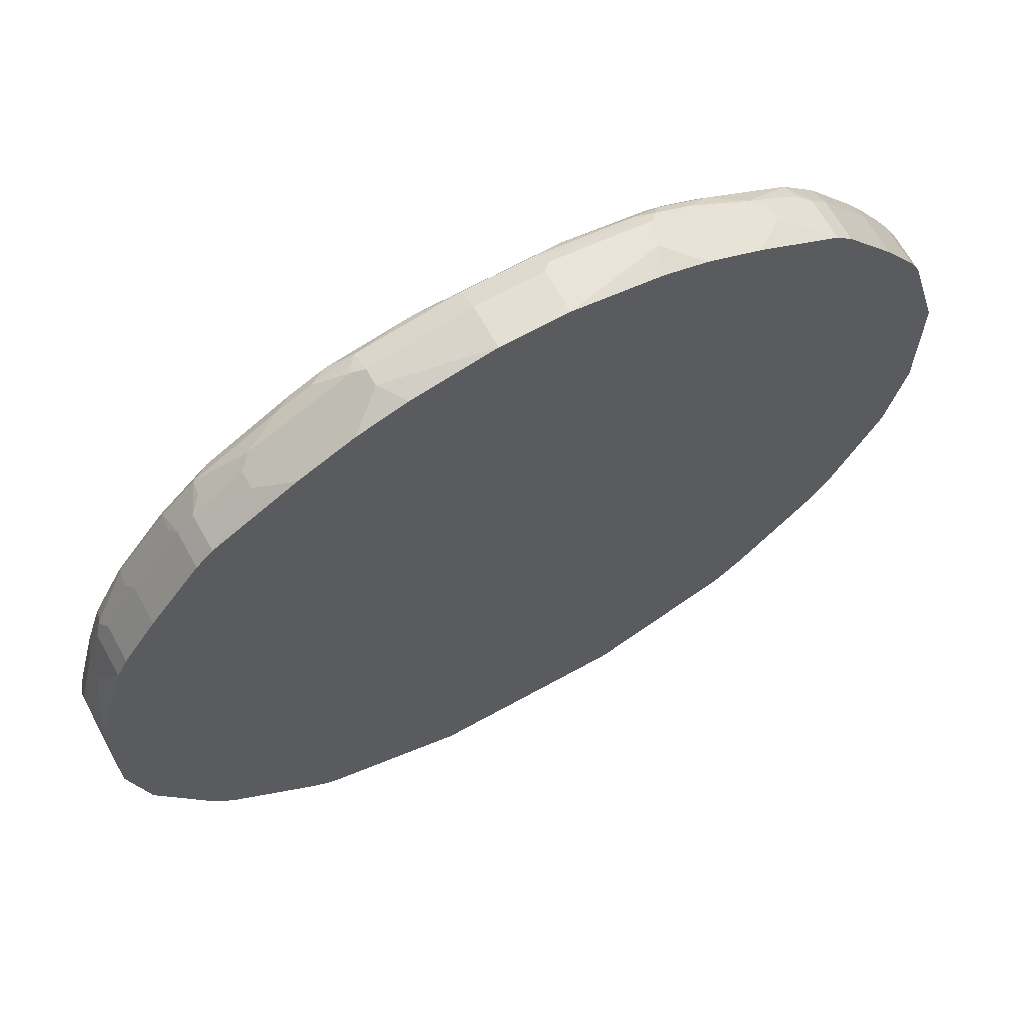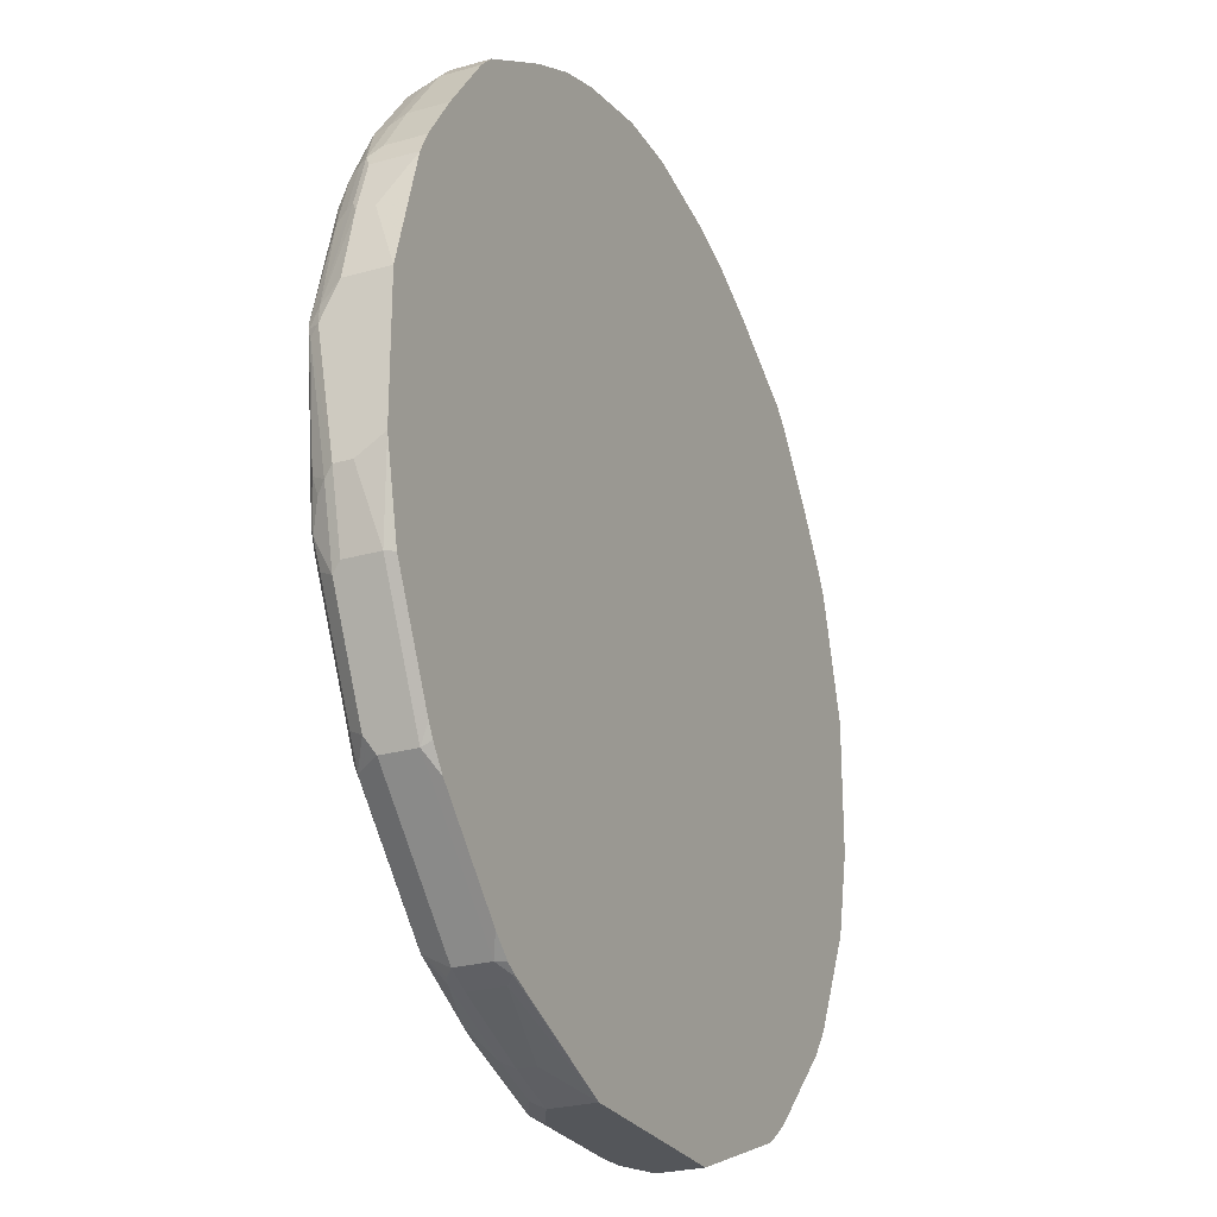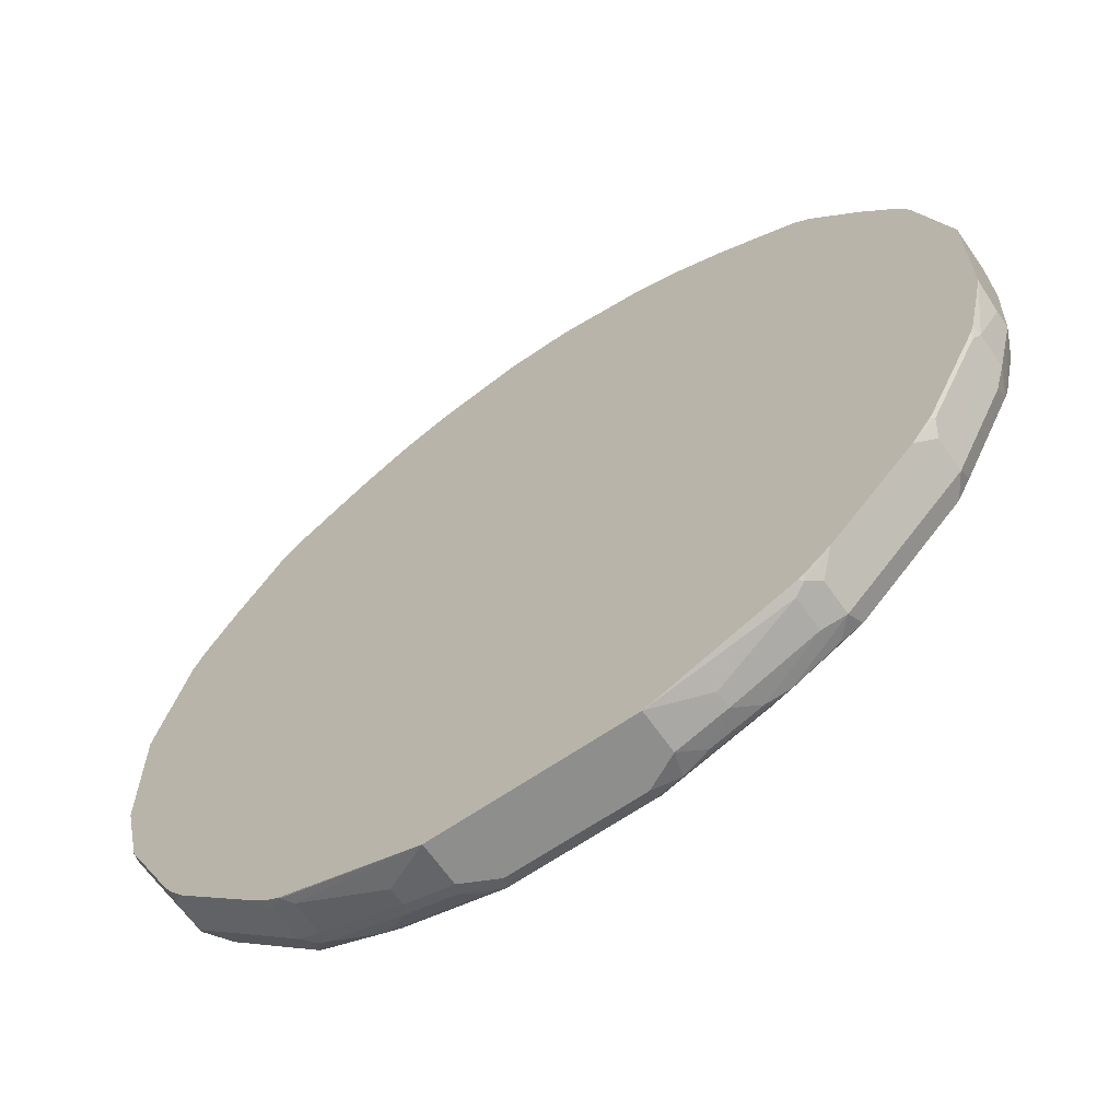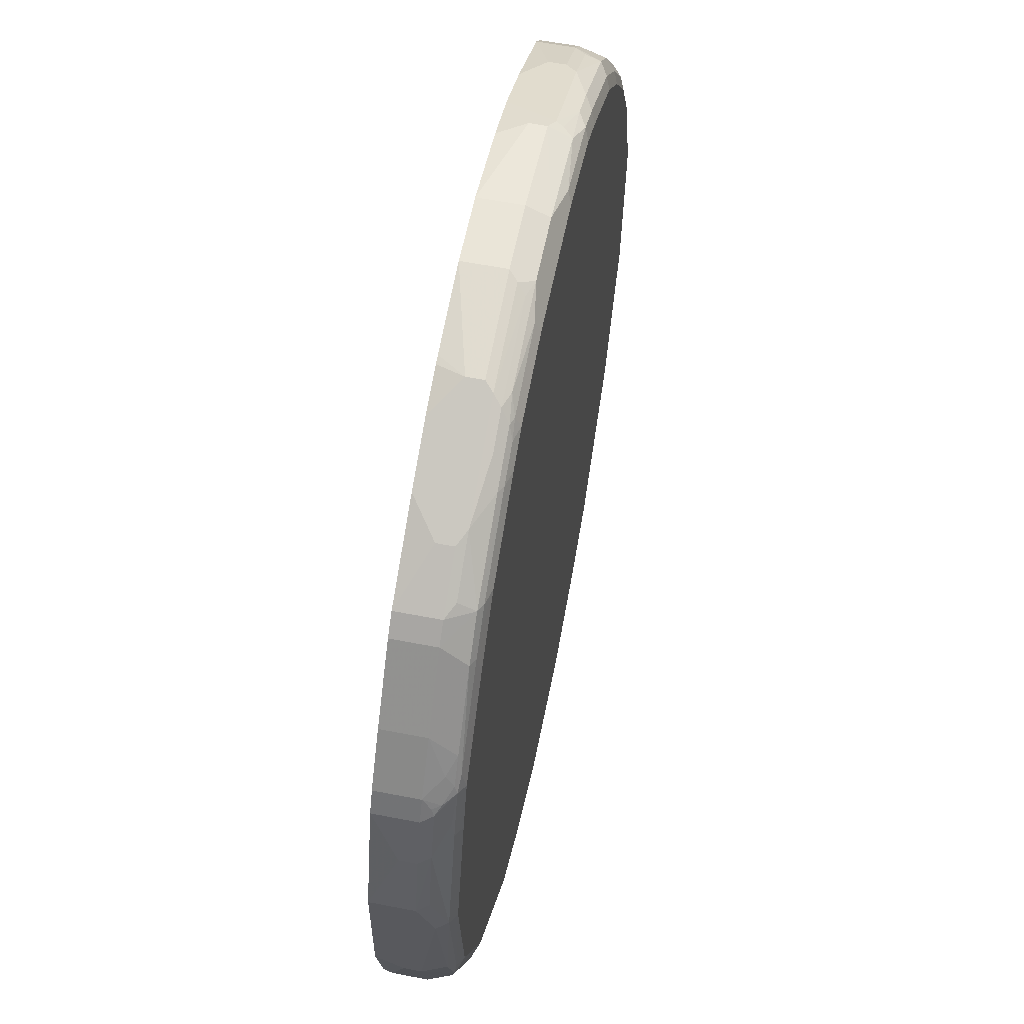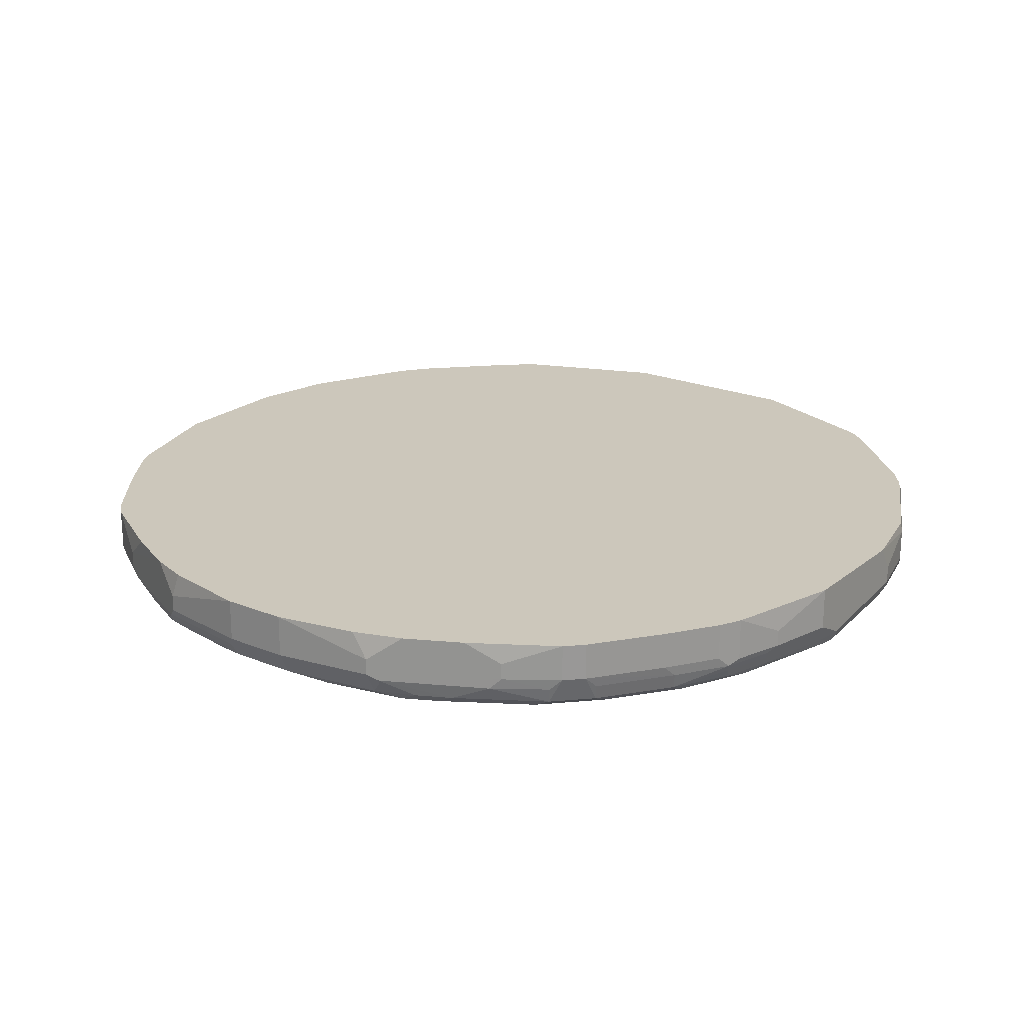
<metadata>
{"format":"obj","ext":"obj","renderer":"f3d","projection":"perspective","resolution":1024,"background":"white","views":[{"elev":66.6,"azim":150.9,"up":"+Z"},{"elev":-25.5,"azim":114.5,"up":"+Z"},{"elev":-64.9,"azim":-145.2,"up":"+Z"},{"elev":59.5,"azim":-78.7,"up":"+Z"},{"elev":21.6,"azim":35.8,"up":"+Y"}]}
</metadata>
<code>
v 0.4596 -0.5352 0.3916
v 0.4426 -0.5618 0.4597
v 0.4426 -0.5788 0.4597
v 0.4256 -0.5352 0.5107
v 0.3291 -0.5352 0.6526
v 0.3801 -0.5352 0.5844
v 0.4142 -0.5352 0.5334
v 0.4256 -0.5788 0.5107
v 0.4142 -0.5731 0.5334
v 0.4199 -0.5845 0.5221
v 0.3859 -0.5845 0.5731
v 0.3801 -0.5731 0.5844
v 0.3291 -0.5731 0.6526
v 0.3348 -0.5845 0.6412
v 0.3319 -0.6001 0.6384
v 0.383 -0.6001 0.5702
v 0.383 -0.6086 0.5532
v 0.4142 -0.6015 0.5107
v 0.417 -0.5916 0.5192
v 0.4369 -0.5845 0.471
v 0.4341 -0.5916 0.4682
v 0.4554 -0.5979 0.3746
v 0.4312 -0.6015 0.4597
v 0.417 -0.6086 0.4852
v 0.4511 -0.6086 0.366
v 0.4539 -0.6072 0.3575
v 0.4596 -0.5958 0.3575
v 0.4554 -0.6043 0.349
v 0.4483 -0.6015 0.2383
v 0.4554 -0.5873 0.2298
v 0.449 -0.5958 0.2213
v 0.4383 -0.6043 0.1958
v 0.4369 -0.6072 0.2042
v 0.4426 -0.6128 0.3575
v 0.4085 -0.6128 0.4767
v 0.3745 -0.6128 0.5447
v 0.3234 -0.6128 0.6128
v 0.3319 -0.6086 0.6213
v 0.2724 -0.6128 0.6639
v 0.2809 -0.6086 0.6724
v 0.2979 -0.6001 0.6724
v 0.3121 -0.5731 0.6696
v 0.3007 -0.5845 0.6753
v 0.2496 -0.5845 0.7093
v 0.261 -0.5731 0.7036
v 0.261 -0.5561 0.7036
v 0.1852 -0.5352 0.7415
v 0.1476 -0.5845 0.7604
v 0.2128 -0.6001 0.7235
v 0.1958 -0.6086 0.7235
v 0.1873 -0.6128 0.715
v 0.06813 -0.6128 0.749
v 0.1532 -0.6128 0.732
v 0.1617 -0.6086 0.7405
v 0.1788 -0.6001 0.7405
v 0.1362 -0.6015 0.7547
v 0.1447 -0.5916 0.7575
v 0.1362 -0.5788 0.766
v 0.03408 -0.6015 0.7717
v 0.03408 -0.5788 0.783
v 0.1362 -0.5618 0.766
v 0.1702 -0.5352 0.749
v 0.1192 -0.5352 0.766
v 0.3121 -0.5352 0.6696
v 0.227 -0.5352 0.7206
v -0.1276 -0.5352 0.7642
v -0.03408 -0.5352 0.783
v 0.03408 -0.5352 0.783
v -0.03408 -0.5788 0.783
v -0.03408 -0.6015 0.7717
v -0.0681 -0.6128 0.749
v -0.0681 -0.6072 0.7604
v -0.1532 -0.6072 0.7433
v -0.1362 -0.6015 0.7547
v -0.05109 -0.5958 0.7724
v -0.1532 -0.5958 0.7554
v -0.1617 -0.6043 0.7448
v -0.1873 -0.5958 0.7384
v -0.1447 -0.5873 0.7618
v -0.04258 -0.5873 0.7788
v -0.1362 -0.5788 0.766
v -0.1362 -0.5618 0.766
v -0.1702 -0.5352 0.749
v -0.1192 -0.5352 0.766
v -0.227 -0.5352 0.7206
v -0.261 -0.5618 0.7036
v -0.2468 -0.5873 0.7107
v -0.2128 -0.6043 0.7192
v -0.1702 -0.6086 0.7341
v -0.1532 -0.6128 0.732
v -0.1873 -0.6128 0.715
v -0.2723 -0.6128 0.6639
v -0.2043 -0.6086 0.7171
v -0.2979 -0.6043 0.6682
v -0.2979 -0.5873 0.6767
v -0.261 -0.5788 0.7036
v -0.3121 -0.5788 0.6696
v -0.3121 -0.5352 0.6696
v -0.3291 -0.5352 0.6526
v -0.4596 -0.5352 0.3916
v -0.4142 -0.5352 0.5334
v -0.3802 -0.5352 0.5844
v -0.3802 -0.5788 0.5844
v -0.4142 -0.5788 0.5334
v -0.4256 -0.5352 0.5107
v -0.4256 -0.5788 0.5107
v -0.4199 -0.5901 0.5164
v -0.4369 -0.5901 0.4653
v -0.4426 -0.5788 0.4597
v -0.4426 -0.5618 0.4597
v -0.4596 -0.5788 0.3916
v -0.4539 -0.5901 0.3973
v -0.4539 -0.6072 0.3632
v -0.4596 -0.5958 0.3575
v -0.4596 -0.5788 0.2383
v -0.4483 -0.6015 0.2326
v -0.4369 -0.6072 0.21
v -0.4426 -0.6128 0.3575
v -0.4256 -0.6128 0.2042
v -0.4341 -0.6043 0.1787
v -0.366 -0.6043 0.04259
v -0.3802 -0.6015 0.06245
v -0.4312 -0.6015 0.1645
v -0.3802 -0.5845 0.04541
v -0.4312 -0.5845 0.1475
v -0.4426 -0.5788 0.1702
v -0.4596 -0.5618 0.2383
v -0.4426 -0.5447 0.1702
v -0.4369 -0.5391 0.1589
v -0.3802 -0.5504 0.04541
v -0.3858 -0.5391 0.05679
v -0.3862 -0.5352 0.06003
v -0.3829 -0.5352 0.05441
v -0.3631 -0.5352 0.0284
v -0.4373 -0.5352 0.1621
v -0.4405 -0.5352 0.1702
v -0.4596 -0.5352 0.2553
v -0.4596 -0.5352 0.3058
v -0.1022 -0.5352 -0.1361
v -0.252 -0.5352 -0.07643
v -0.278 -0.5352 -0.0567
v -0.261 -0.5504 -0.07375
v -0.261 -0.5845 -0.07375
v -0.2383 -0.5447 -0.08509
v -0.2496 -0.5391 -0.07942
v -0.2464 -0.5352 -0.07981
v -0.1532 -0.5618 -0.1191
v -0.1532 -0.5788 -0.1191
v -0.1022 -0.5788 -0.1361
v -0.122 -0.5987 -0.122
v -0.1731 -0.5987 -0.1049
v -0.2383 -0.5788 -0.08509
v -0.1958 -0.6043 -0.09361
v -0.09367 -0.6043 -0.1277
v -0.0681 -0.5958 -0.1361
v 0.1022 -0.5788 -0.1361
v 0.06814 -0.5958 -0.1361
v 0.07381 -0.6072 -0.1305
v 0.1079 -0.5901 -0.1305
v 0.08939 -0.6043 -0.1277
v 0.1915 -0.6043 -0.09361
v 0.1589 -0.5901 -0.1135
v 0.244 -0.5901 -0.07942
v 0.1533 -0.5788 -0.1191
v 0.1533 -0.5618 -0.1191
v 0.2383 -0.5788 -0.08509
v 0.261 -0.5788 -0.07375
v 0.2511 -0.5873 -0.07656
v 0.2596 -0.6043 -0.05956
v 0.3802 -0.5788 0.04541
v 0.261 -0.5447 -0.07375
v 0.3802 -0.5447 0.04541
v 0.4029 -0.5447 0.09075
v 0.3866 -0.5352 0.06193
v 0.3794 -0.5352 0.04978
v 0.3632 -0.5352 0.0284
v 0.278 -0.5352 -0.0567
v 0.2578 -0.5352 -0.07414
v 0.2478 -0.5352 -0.08007
v 0.2468 -0.5362 -0.08085
v 0.2383 -0.5447 -0.08509
v 0.1022 -0.5352 -0.1361
v 0.4596 -0.5352 0.2553
v 0.4402 -0.5352 0.169
v 0.4426 -0.5447 0.1702
v 0.4426 -0.5788 0.1702
v 0.4383 -0.5873 0.1617
v 0.4596 -0.5788 0.2383
v 0.4596 -0.5618 0.2383
v 0.4313 -0.6015 0.1702
v 0.4277 -0.6086 0.1872
v 0.3596 -0.6086 0.05107
v 0.4256 -0.6128 0.2042
v 0.2383 -0.6128 -0.05104
v 0.3575 -0.6128 0.06812
v 0.2575 -0.6086 -0.05104
v 0.3617 -0.6043 0.04259
v 0.3802 -0.6015 0.06812
v 0.3873 -0.5873 0.0596
v 0.244 -0.6072 -0.06242
v 0.176 -0.6072 -0.09642
v 0.1703 -0.6128 -0.08509
v -0.3915 -0.6128 0.5277
v -0.3234 -0.6128 0.6128
v -0.3234 -0.6086 0.632
v -0.3915 -0.6086 0.5468
v -0.3319 -0.6043 0.6341
v -0.3064 -0.6086 0.649
v -0.2894 -0.6086 0.666
v -0.3291 -0.5788 0.6526
v -0.383 -0.6043 0.566
v -0.4028 -0.6072 0.5334
v -0.4 -0.6043 0.5405
v -0.4128 -0.5958 0.5256
v -0.3972 -0.5958 0.5504
v -0.4171 -0.5873 0.5235
v -0.4171 -0.6043 0.498
v -0.4199 -0.6072 0.4824
v -0.4086 -0.6128 0.4767
v -0.3575 -0.6128 0.06812
v -0.2638 -0.6043 -0.05956
v -0.244 -0.6015 -0.07375
v -0.2383 -0.6128 -0.05104
v -0.1703 -0.6128 -0.08509
v -0.0681 -0.6128 -0.1191
v -0.06244 -0.6072 -0.1305
v 0.06814 -0.6128 -0.1191
v 0.07664 -0.6086 0.7575
v 0.4596 -0.5788 0.3916
f 186 188 187
f 177 179 176
f 174 139 5
f 1 174 5
f 183 174 1
f 185 173 184
f 173 174 184
f 186 173 185
f 186 170 173
f 186 187 170
f 184 174 183
f 176 179 174
f 182 156 139
f 165 181 166
f 165 182 181
f 165 156 182
f 182 139 179
f 180 182 179
f 180 181 182
f 180 166 181
f 180 167 166
f 180 171 167
f 186 185 188
f 178 171 180
f 179 139 174
f 185 189 188
f 191 33 193
f 185 184 183
f 198 199 190
f 198 190 192
f 198 192 197
f 192 169 197
f 192 196 169
f 192 194 196
f 192 195 194
f 192 193 195
f 195 193 194
f 193 34 194
f 193 33 34
f 185 183 189
f 191 32 33
f 191 193 192
f 191 192 190
f 191 190 32
f 32 190 187
f 32 187 30
f 30 187 188
f 28 30 188
f 28 188 27
f 27 188 1
f 183 1 188
f 189 183 188
f 178 180 179
f 178 179 177
f 168 163 167
f 171 177 176
f 149 139 155
f 149 155 154
f 150 149 154
f 150 154 153
f 151 150 153
f 151 153 143
f 151 143 152
f 151 152 148
f 151 148 150
f 150 148 149
f 149 148 139
f 147 139 148
f 147 148 144
f 147 144 139
f 146 140 139
f 145 142 141
f 145 141 140
f 145 140 146
f 145 146 139
f 145 139 144
f 145 144 142
f 142 144 143
f 142 143 124
f 130 142 124
f 130 141 142
f 155 139 156
f 178 177 171
f 157 155 156
f 157 156 158
f 172 171 176
f 175 172 176
f 175 176 174
f 175 174 172
f 172 174 173
f 172 173 170
f 172 170 171
f 171 170 167
f 167 170 169
f 168 167 169
f 168 169 163
f 198 197 199
f 163 166 167
f 164 166 163
f 164 165 166
f 164 156 165
f 164 159 156
f 162 160 159
f 162 159 164
f 162 164 163
f 162 163 161
f 162 161 160
f 160 161 158
f 160 158 159
f 159 158 156
f 157 158 155
f 199 197 170
f 90 203 52
f 190 199 187
f 210 97 99
f 210 99 103
f 211 210 103
f 216 104 107
f 203 220 202
f 221 223 220
f 223 225 220
f 225 202 220
f 201 158 161
f 201 202 158
f 227 158 202
f 210 94 97
f 227 202 225
f 226 154 155
f 226 155 158
f 226 158 225
f 226 225 154
f 224 153 154
f 224 154 225
f 224 225 223
f 224 223 153
f 153 223 221
f 222 143 153
f 222 153 221
f 227 225 158
f 95 97 94
f 95 96 97
f 71 90 52
f 130 131 134
f 11 14 16
f 10 11 16
f 80 81 79
f 83 79 81
f 74 77 73
f 126 124 125
f 152 144 148
f 152 143 144
f 229 1 3
f 8 3 4
f 8 10 20
f 8 20 3
f 20 22 3
f 22 229 3
f 22 27 229
f 229 27 1
f 32 30 31
f 163 169 161
f 228 52 54
f 228 54 56
f 228 56 59
f 228 59 52
f 71 52 59
f 73 90 71
f 222 221 143
f 221 124 143
f 121 122 124
f 121 124 221
f 208 94 207
f 209 92 93
f 209 93 94
f 209 94 208
f 209 208 92
f 208 204 92
f 205 204 208
f 205 208 207
f 205 207 206
f 205 206 203
f 205 203 204
f 204 203 92
f 92 203 90
f 52 203 202
f 36 37 34
f 37 52 34
f 34 52 202
f 194 34 202
f 200 196 194
f 200 194 202
f 200 202 201
f 200 201 161
f 200 161 169
f 200 169 196
f 169 170 197
f 210 207 94
f 199 170 187
f 211 207 210
f 211 212 206
f 121 221 220
f 119 121 220
f 119 220 118
f 118 220 203
f 219 113 118
f 219 118 203
f 206 212 203
f 212 219 203
f 218 219 212
f 218 113 219
f 218 108 113
f 217 107 108
f 217 108 218
f 217 218 212
f 217 212 107
f 214 107 212
f 214 216 107
f 214 104 216
f 214 215 104
f 215 103 104
f 215 211 103
f 213 211 215
f 213 215 214
f 213 214 212
f 213 212 211
f 211 206 207
f 130 134 141
f 106 108 107
f 140 134 139
f 55 56 54
f 55 54 49
f 49 54 50
f 51 50 54
f 53 51 54
f 53 54 52
f 53 52 51
f 51 52 37
f 39 51 37
f 40 51 39
f 40 50 51
f 55 57 56
f 40 41 50
f 41 44 49
f 49 44 48
f 45 48 44
f 45 47 48
f 45 46 47
f 45 42 46
f 43 42 45
f 43 45 44
f 43 44 41
f 43 41 42
f 41 13 42
f 41 49 50
f 55 48 57
f 55 49 48
f 57 48 56
f 69 59 60
f 69 60 67
f 68 67 60
f 68 60 61
f 68 61 63
f 68 63 67
f 67 63 66
f 63 5 66
f 13 5 42
f 65 64 47
f 65 47 46
f 65 46 64
f 46 42 64
f 64 42 5
f 64 5 47
f 47 5 63
f 62 48 47
f 62 47 63
f 62 63 61
f 62 61 48
f 58 48 61
f 58 61 60
f 58 60 59
f 58 59 56
f 58 56 48
f 41 15 13
f 70 59 69
f 38 17 15
f 38 41 40
f 19 20 10
f 19 10 16
f 19 16 18
f 18 16 17
f 17 16 15
f 15 16 14
f 15 14 13
f 13 14 11
f 13 11 12
f 13 12 5
f 6 5 12
f 21 20 19
f 7 6 12
f 9 12 11
f 9 11 10
f 9 10 8
f 9 8 7
f 7 8 4
f 7 4 6
f 6 4 5
f 4 1 5
f 2 1 4
f 2 4 3
f 2 3 1
f 9 7 12
f 21 22 20
f 21 23 22
f 21 18 23
f 38 40 39
f 38 39 37
f 38 37 17
f 17 37 36
f 18 17 24
f 35 24 17
f 35 17 36
f 35 36 34
f 35 34 24
f 24 34 25
f 26 25 34
f 26 34 33
f 29 26 33
f 29 33 32
f 29 32 31
f 141 134 140
f 29 30 28
f 29 28 26
f 26 28 27
f 26 27 22
f 26 22 25
f 23 25 22
f 23 24 25
f 23 18 24
f 21 19 18
f 38 15 41
f 70 71 59
f 29 31 30
f 72 73 71
f 120 116 115
f 120 115 126
f 123 120 126
f 123 126 125
f 123 125 124
f 123 124 122
f 123 122 120
f 120 122 121
f 120 121 119
f 120 119 117
f 117 119 118
f 120 117 116
f 117 118 113
f 116 113 114
f 116 114 115
f 114 100 115
f 111 114 113
f 112 111 113
f 112 113 108
f 112 108 111
f 111 108 109
f 111 109 100
f 100 109 110
f 105 101 100
f 117 113 116
f 126 115 127
f 126 127 128
f 129 126 128
f 72 71 70
f 135 137 134
f 137 138 134
f 134 138 139
f 138 5 139
f 66 5 138
f 85 66 138
f 100 85 138
f 100 138 115
f 115 138 137
f 127 115 137
f 127 137 128
f 136 129 128
f 136 128 137
f 136 137 135
f 136 135 129
f 132 129 135
f 132 135 134
f 133 132 134
f 133 134 131
f 133 131 132
f 132 131 129
f 129 131 130
f 129 130 124
f 129 124 126
f 105 100 110
f 105 110 109
f 111 100 114
f 106 109 108
f 78 87 88
f 78 79 87
f 87 79 83
f 87 83 86
f 83 85 86
f 83 66 85
f 84 82 67
f 106 105 109
f 84 66 82
f 82 66 83
f 82 83 81
f 82 81 67
f 69 67 81
f 69 81 80
f 70 69 80
f 75 70 80
f 75 80 79
f 76 75 79
f 76 79 78
f 76 78 77
f 76 77 74
f 76 74 75
f 74 70 75
f 72 70 74
f 72 74 73
f 78 88 77
f 89 77 88
f 84 67 66
f 89 90 73
f 106 107 104
f 89 73 77
f 105 104 101
f 101 104 103
f 102 101 103
f 102 103 99
f 102 99 101
f 101 99 100
f 99 85 100
f 98 86 85
f 98 85 99
f 98 99 97
f 106 104 105
f 86 97 96
f 98 97 86
f 91 90 89
f 91 93 92
f 91 89 93
f 89 88 93
f 91 92 90
f 88 87 94
f 87 95 94
f 87 96 95
f 87 86 96
f 88 94 93

</code>
